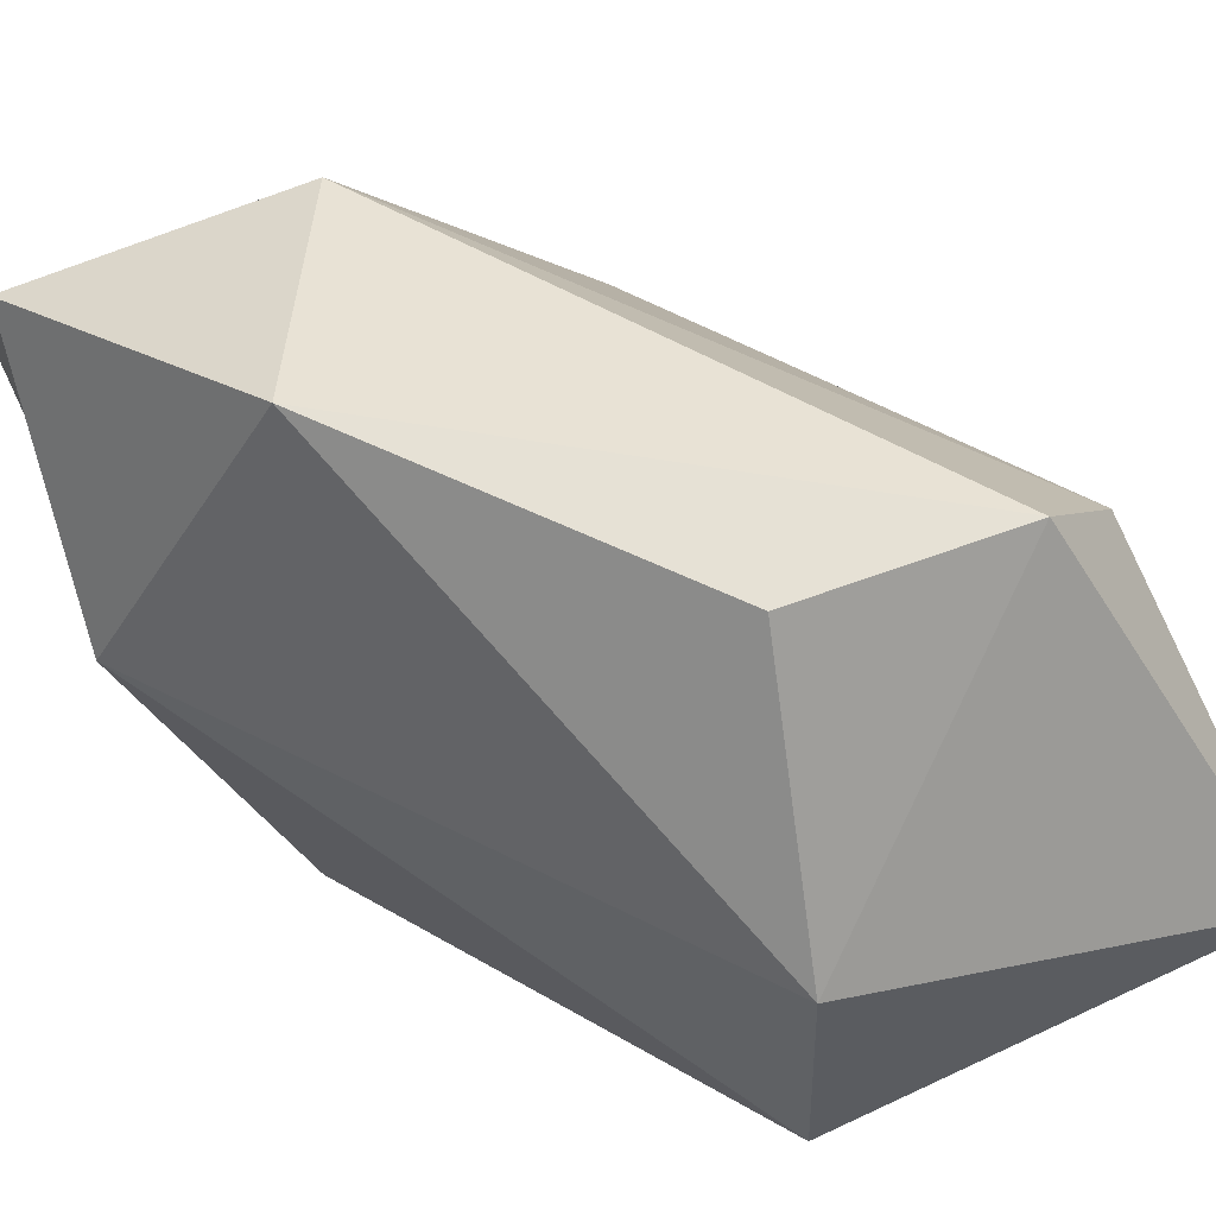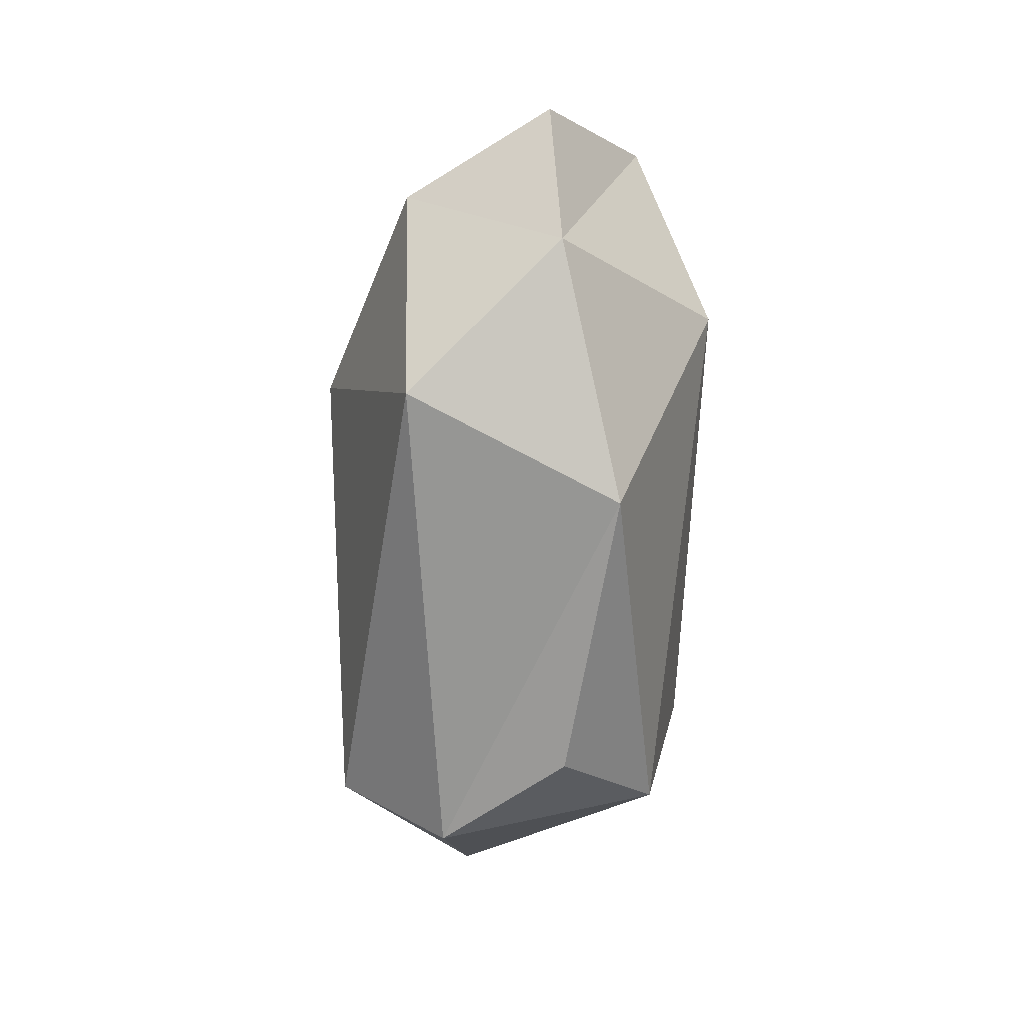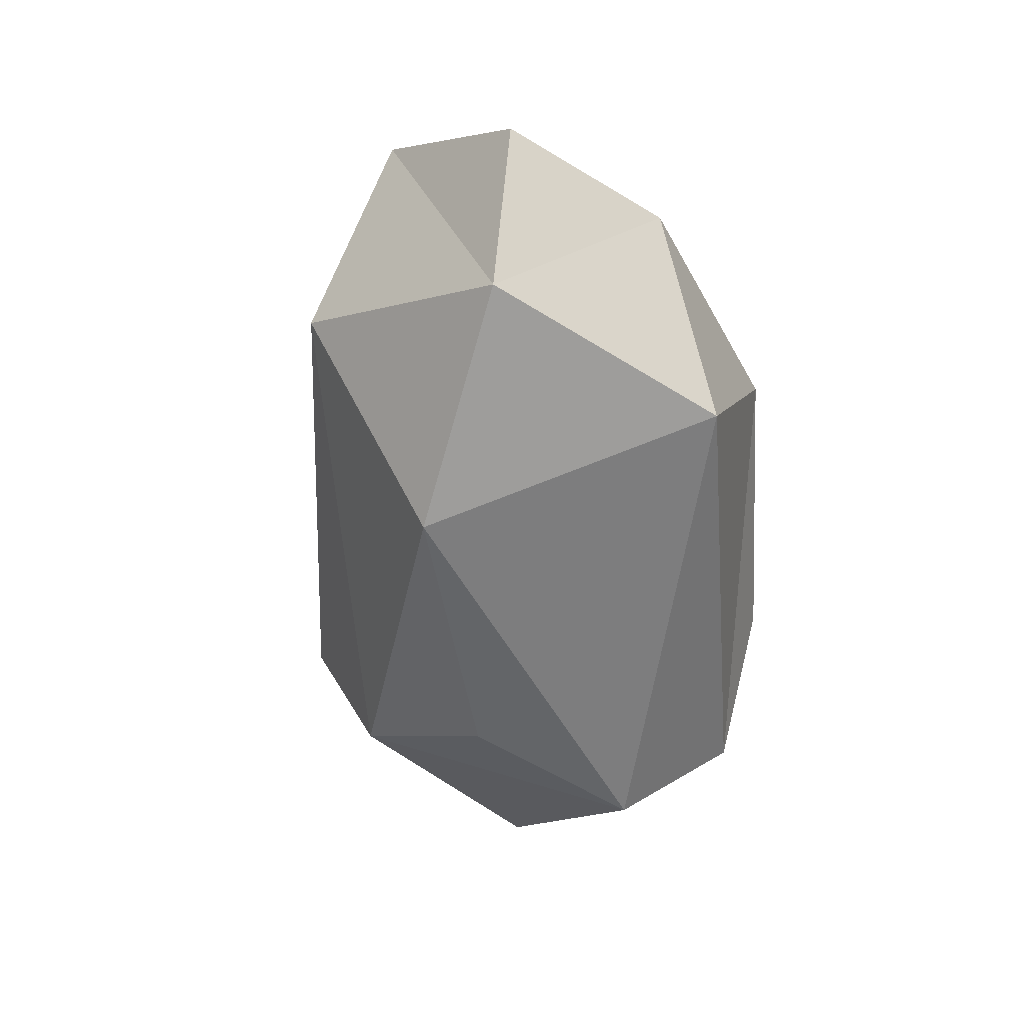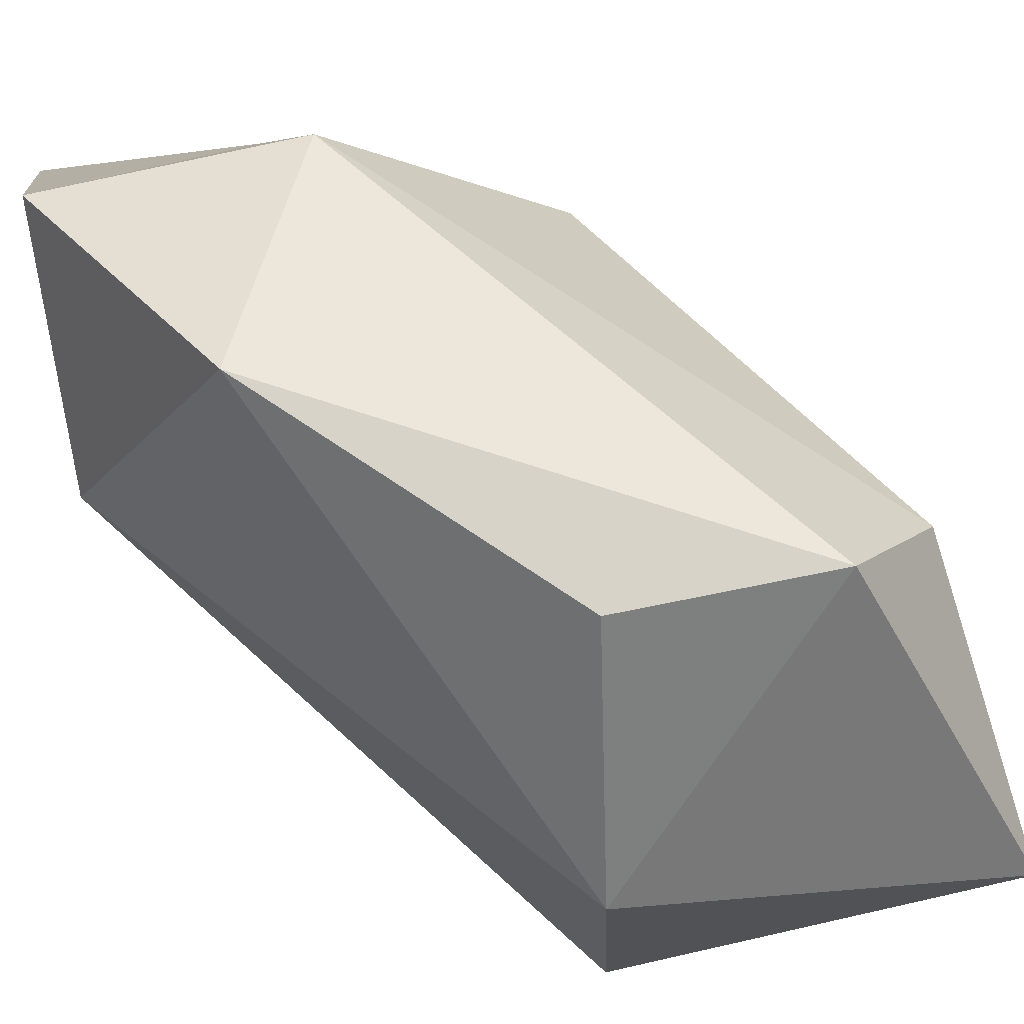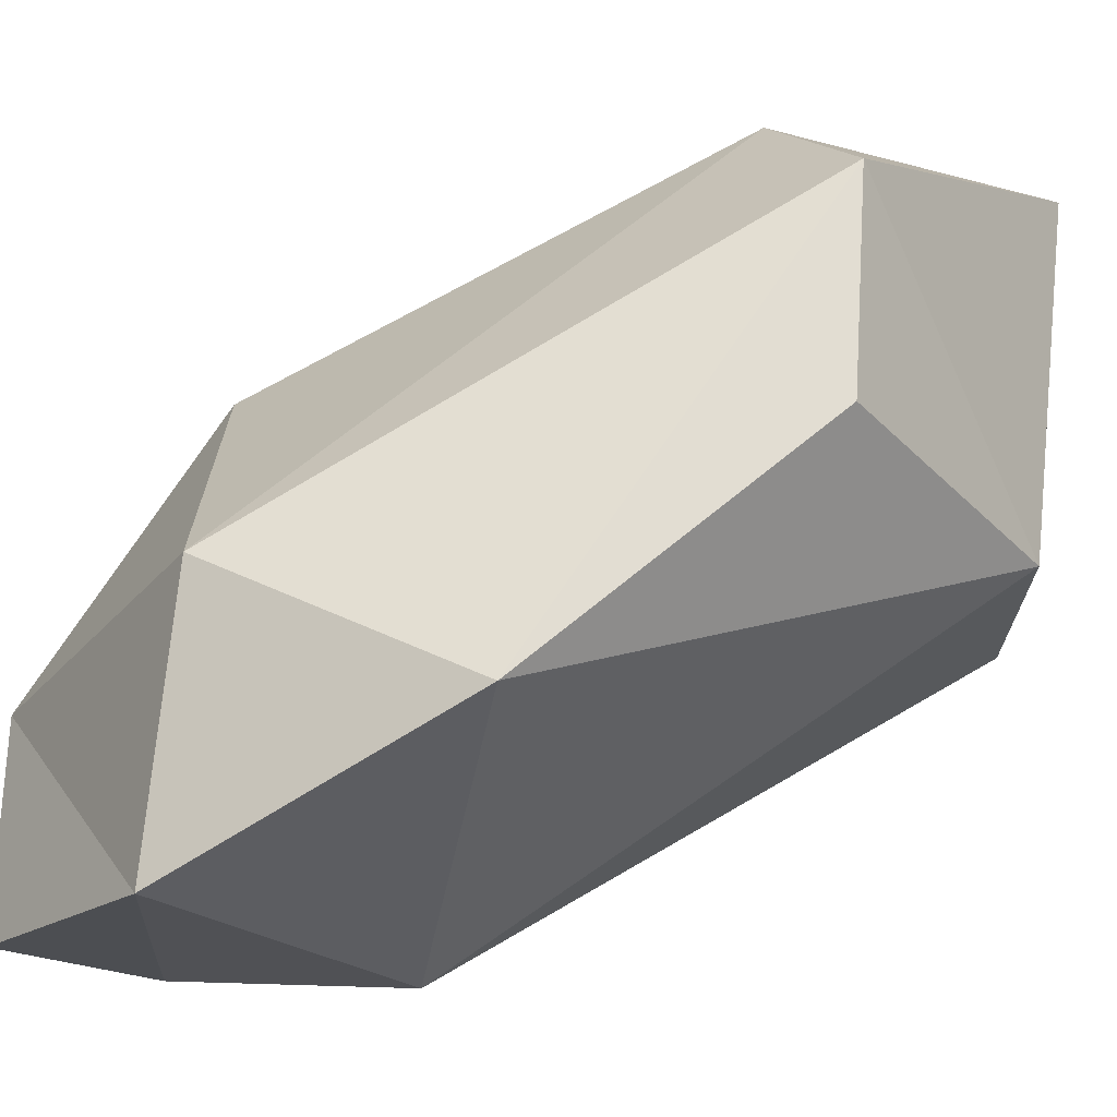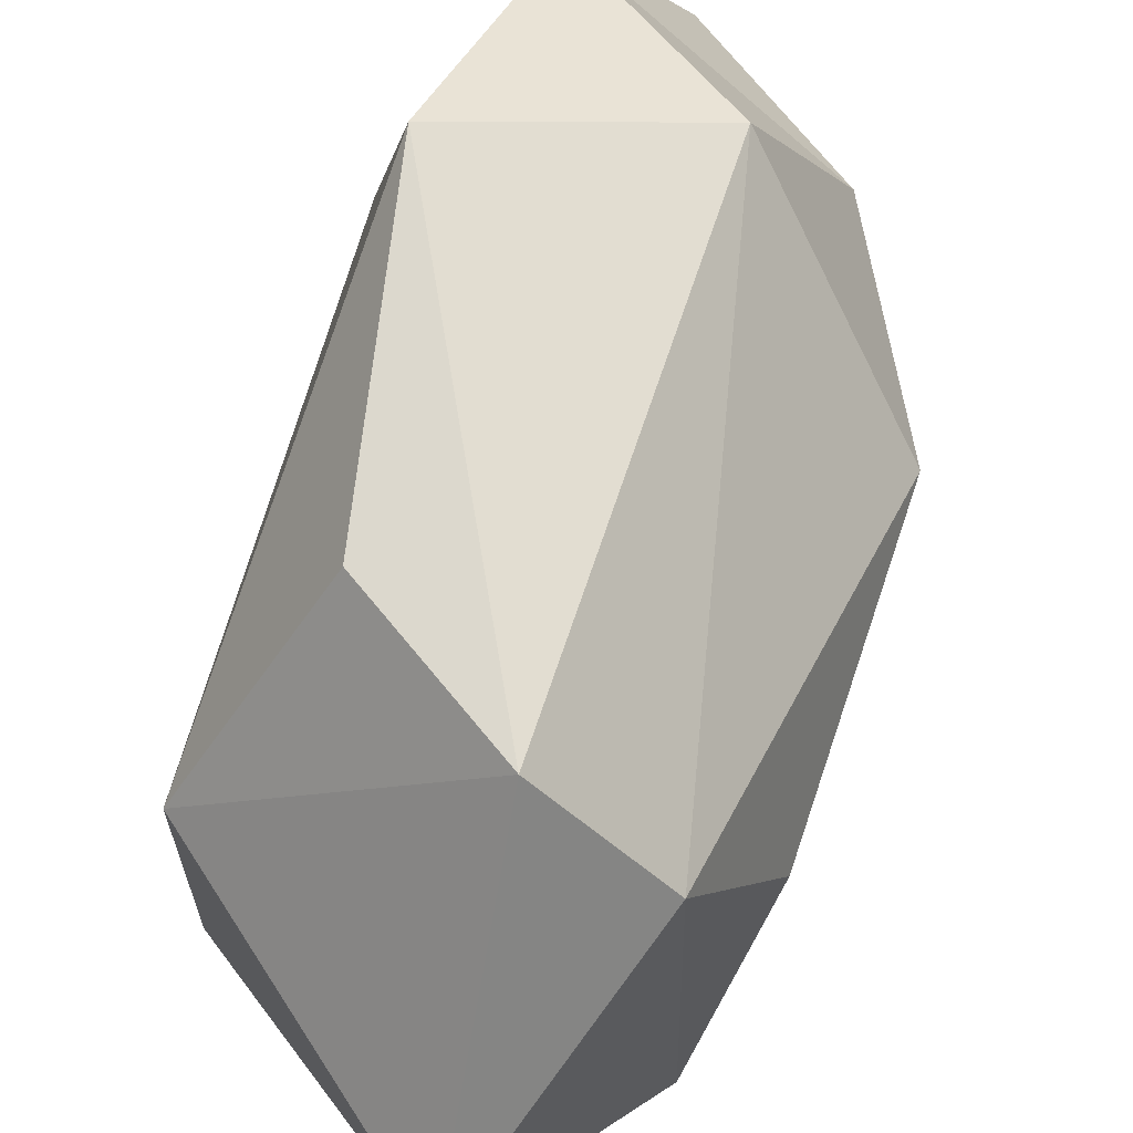
<metadata>
{"format":"obj","ext":"obj","renderer":"f3d","projection":"perspective","resolution":1024,"background":"white","views":[{"elev":55.8,"azim":-57.9,"up":"+Z"},{"elev":25.4,"azim":-170.0,"up":"+Y"},{"elev":38.2,"azim":111.2,"up":"+Y"},{"elev":66.7,"azim":-47.8,"up":"+Z"},{"elev":67.8,"azim":-122.3,"up":"+Z"},{"elev":61.4,"azim":16.4,"up":"+Z"}]}
</metadata>
<code>
o GeoSphere016_Mesh.001
v -0.182 10.65 0.4939
v 0.9961 9.909 0.1845
v -0.4828 9.909 -0.7218
v 1.829 7.986 0.4847
v 0.6226 8.849 -1.613
v -1.096 7.986 -1.526
v 1.726 5.631 0.0675
v 1.371 4.822 -1.223
v 0.3317 4.822 -1.865
v -0.7117 5.631 -1.798
v -0.773 9.909 1.841
v -1.591 8.849 0.5275
v -1.022 7.986 2.595
v -1.353 4.822 -0.8805
v -1.416 4.822 0.6777
v -0.6142 5.631 2.266
v 0.5576 8.849 2.063
v 0.5082 4.822 2.257
v 1.339 4.822 1.34
v 0.5313 3.206 0.146
g GeoSphere016_Mesh.001_GeoSphere016_Mesh.001_05_-_Default.004
f 1 2 3
f 2 4 5
f 2 5 3
f 3 5 6
f 4 7 8
f 4 8 5
f 5 8 9
f 5 9 6
f 6 9 10
f 1 3 11
f 3 6 12
f 3 12 11
f 11 12 13
f 6 10 14
f 6 14 12
f 12 14 15
f 12 15 13
f 13 15 16
f 1 11 2
f 11 13 17
f 11 17 2
f 2 17 4
f 13 16 18
f 13 18 17
f 17 18 19
f 17 19 4
f 4 19 7
f 7 19 8
f 19 18 20
f 19 20 8
f 8 20 9
f 18 16 15
f 18 15 20
f 20 15 14
f 20 14 9
f 9 14 10

</code>
